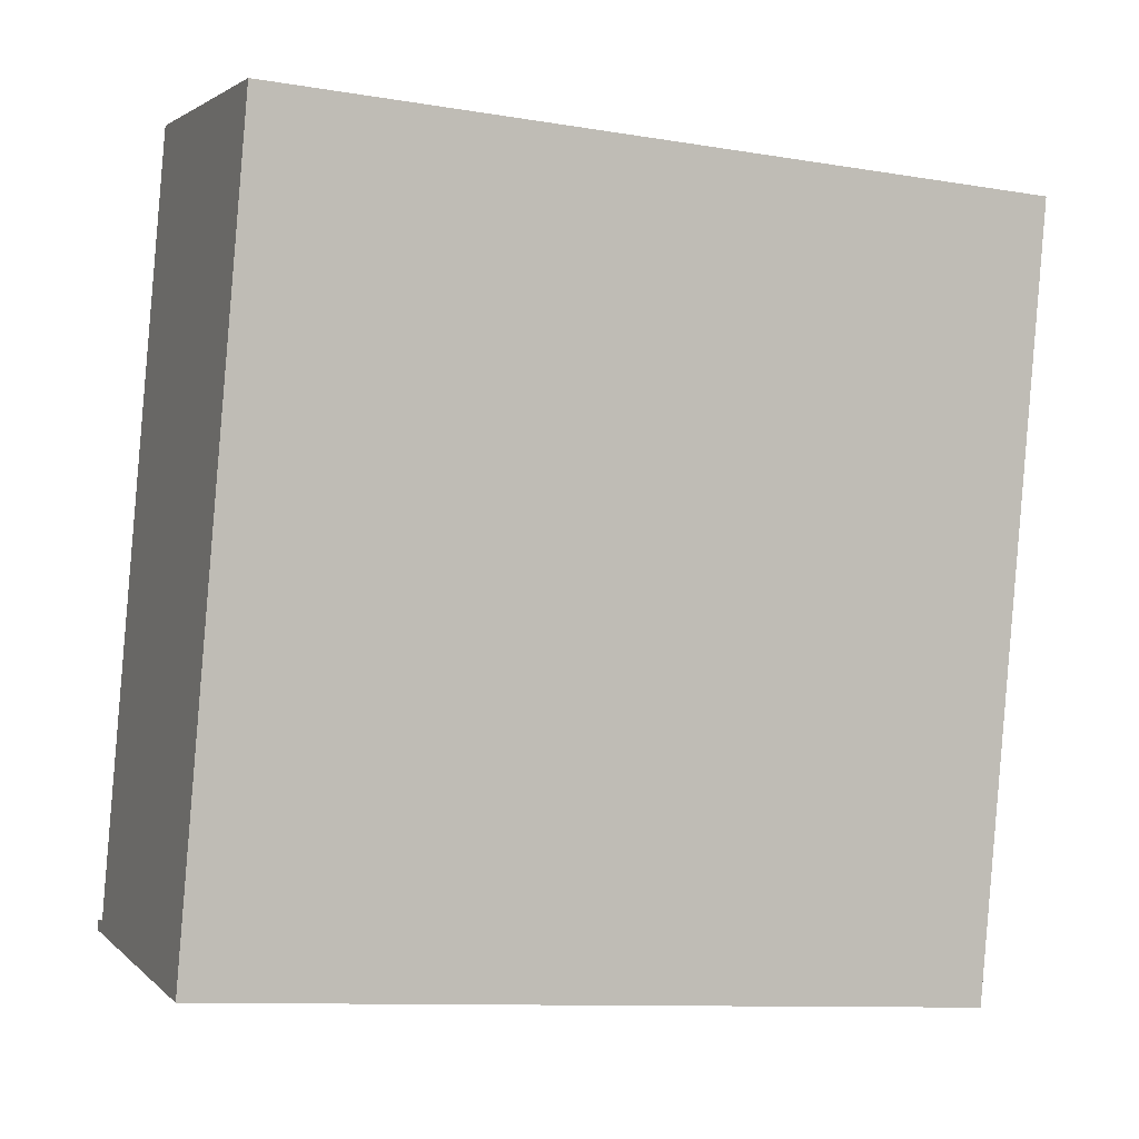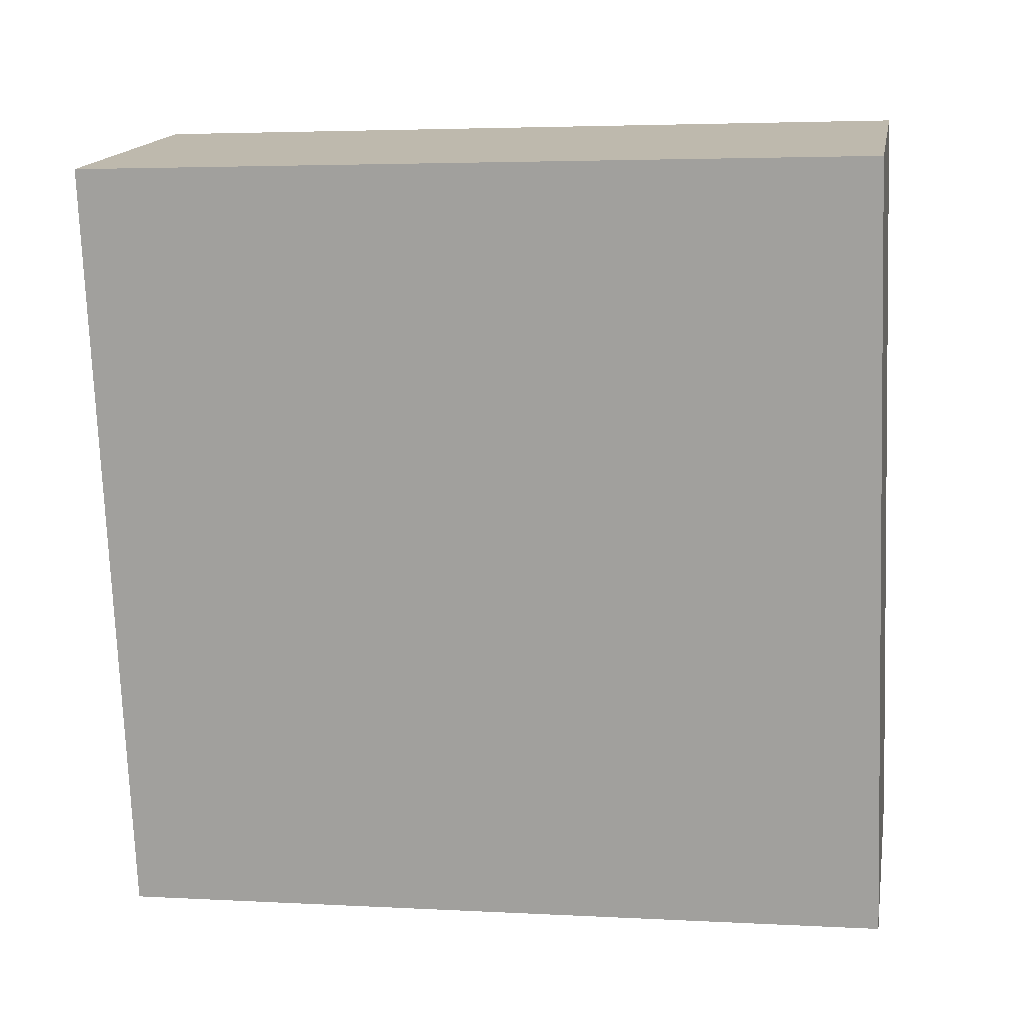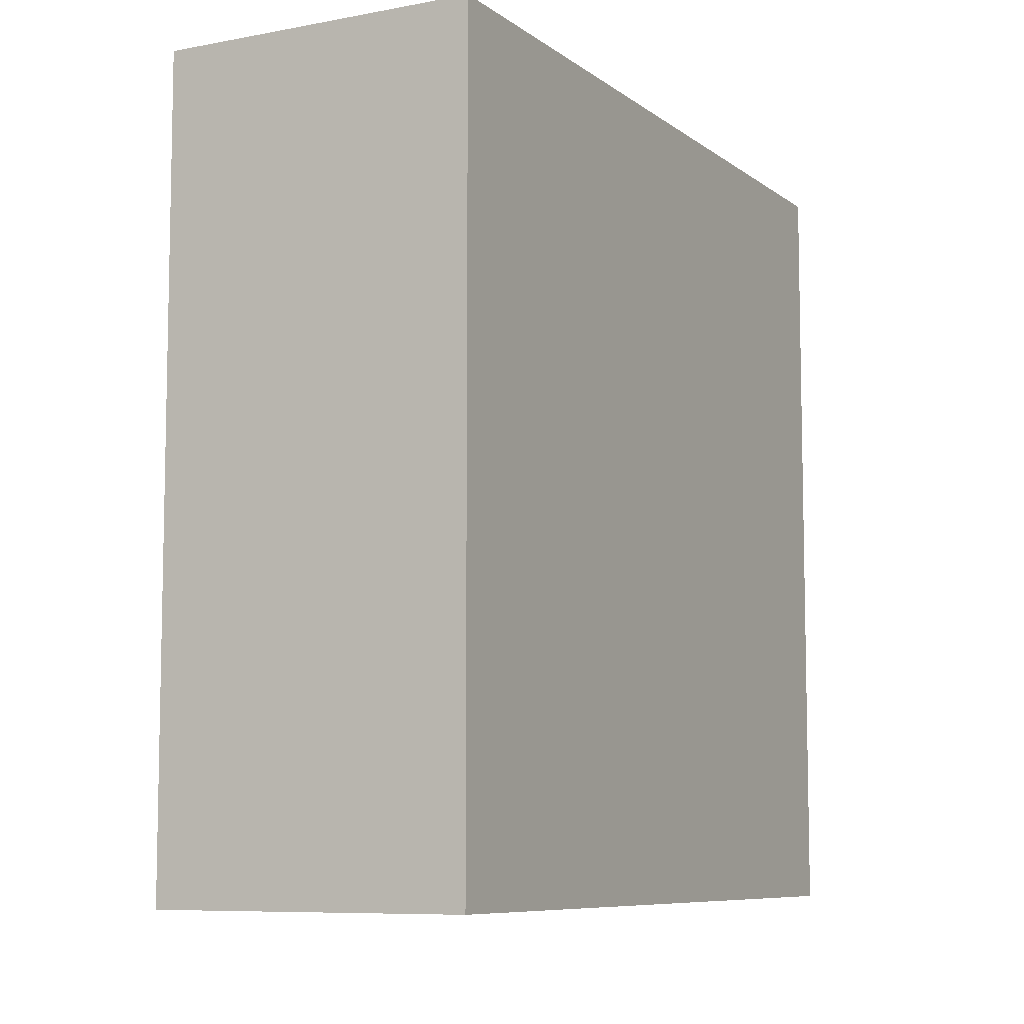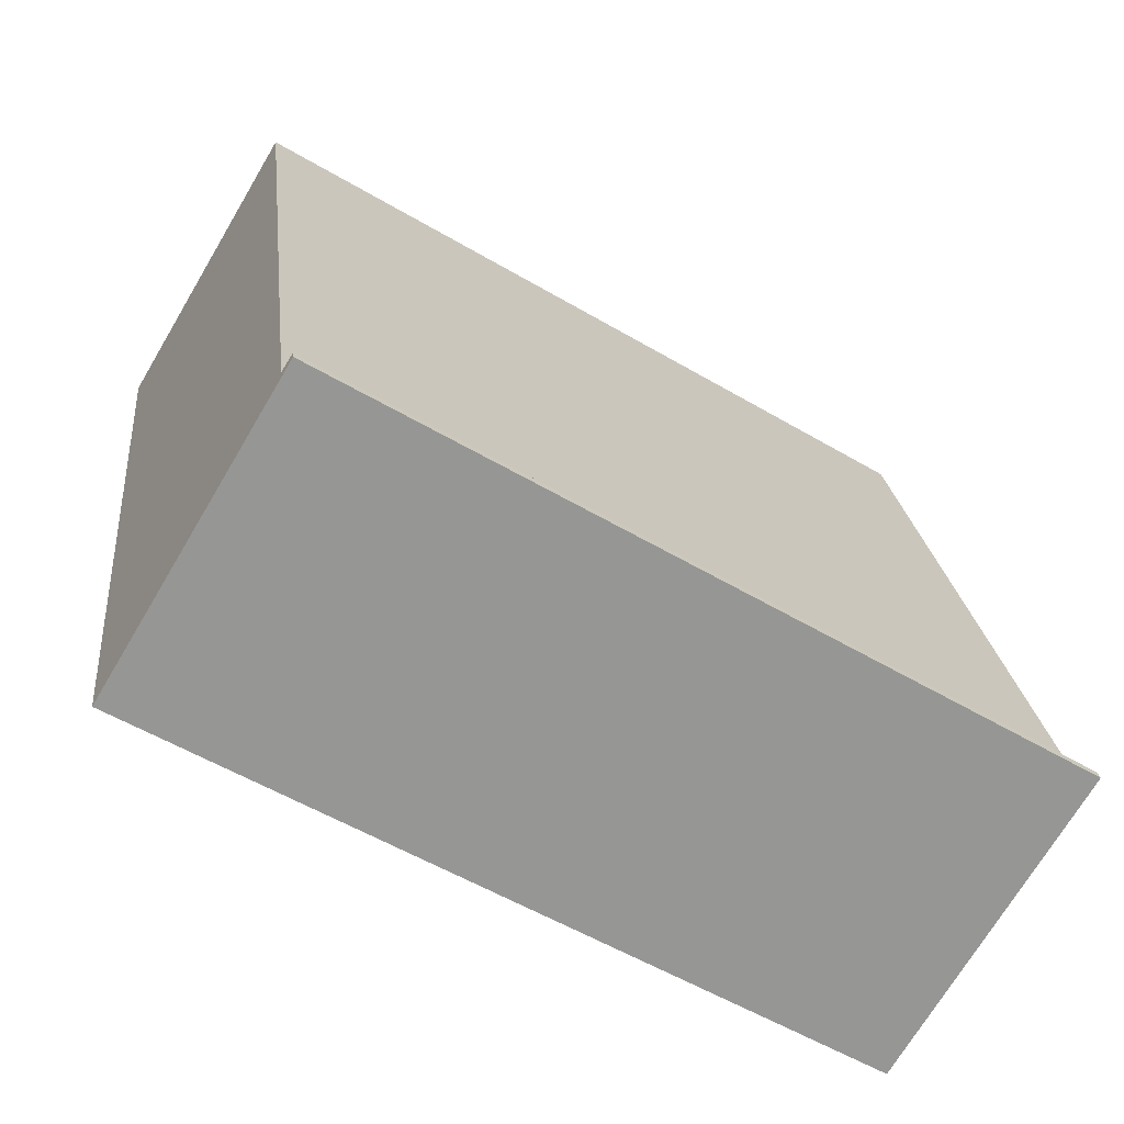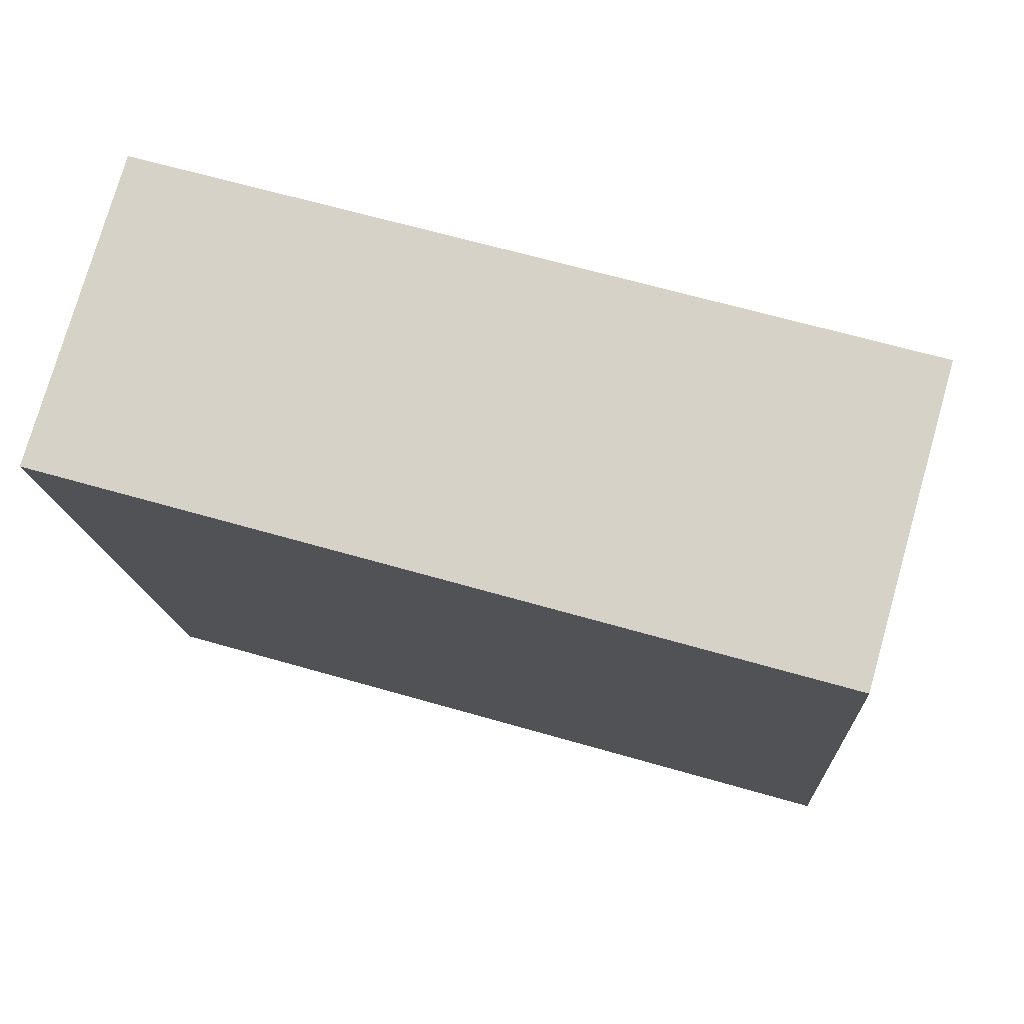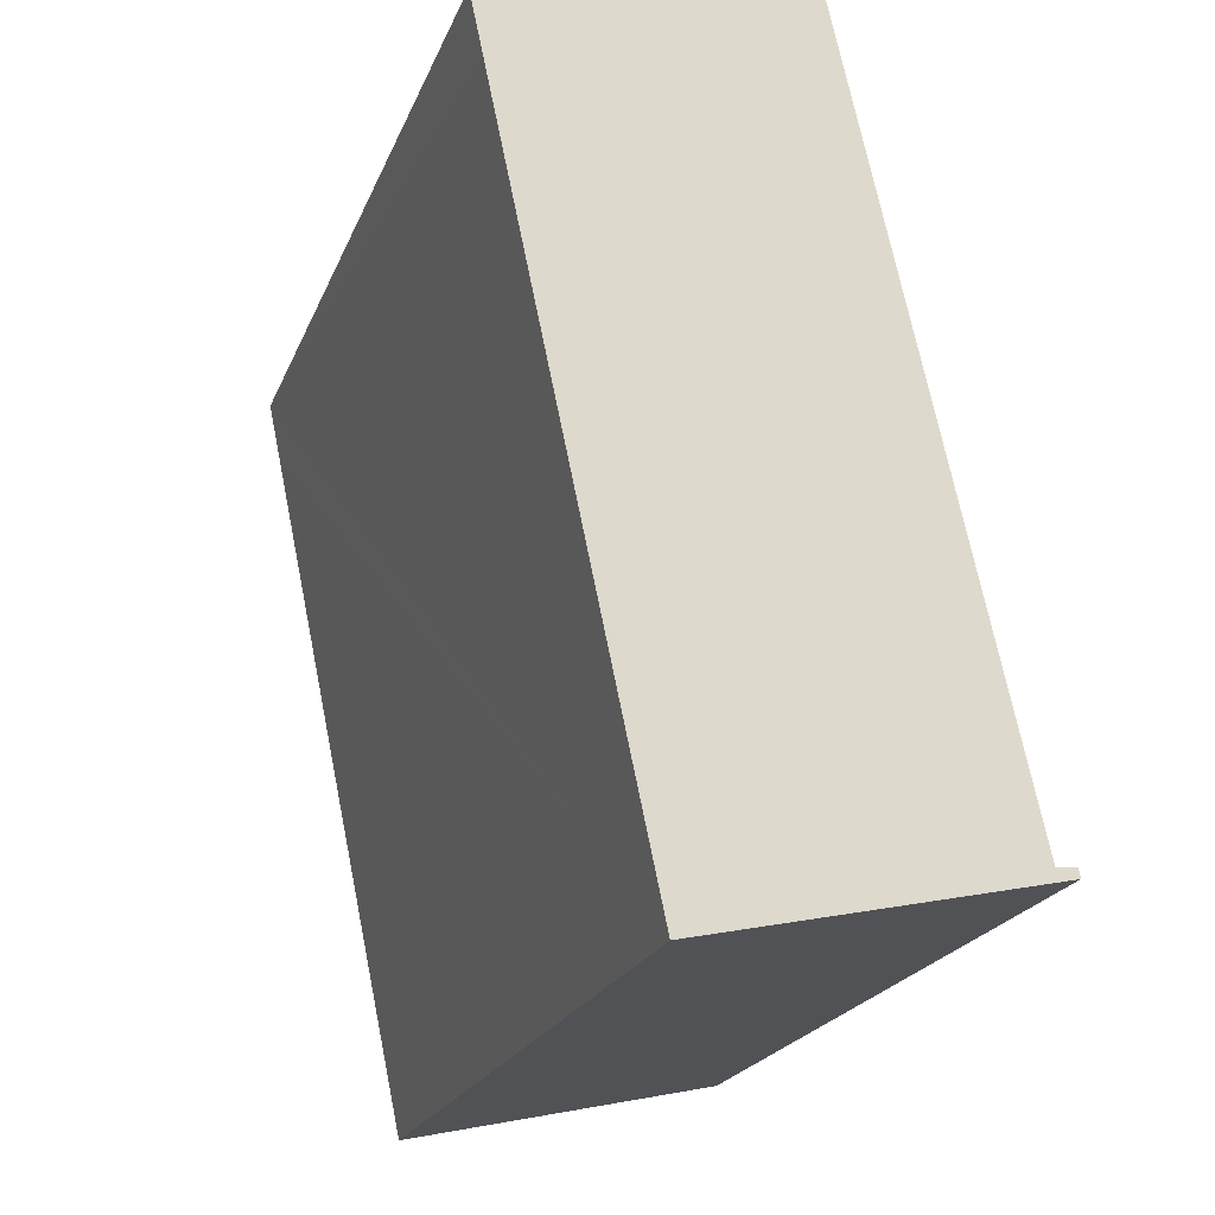
<metadata>
{"format":"obj","ext":"obj","renderer":"f3d","projection":"perspective","resolution":1024,"background":"white","views":[{"elev":-10.7,"azim":67.6,"up":"+Z"},{"elev":3.7,"azim":100.3,"up":"+Z"},{"elev":-8.0,"azim":40.2,"up":"+Y"},{"elev":-56.4,"azim":-121.6,"up":"+Z"},{"elev":63.9,"azim":106.3,"up":"+Z"},{"elev":-22.0,"azim":161.8,"up":"+Z"}]}
</metadata>
<code>
v  4.745 11.38 -1.077
v  0.304 11.38 0.109
v  5.511 11.38 2.52
v  0 11.38 6.965e-16
v  6.91 11.38 9.092
v  7.097 11.38 9.972
v  5.078 11.38 10.4
v  0.028 11.38 0.135
v  2.667 11.38 10.91
v  7.097 -6.106e-16 9.972
v  5.078 -6.369e-16 10.4
v  2.667 -6.683e-16 10.91
v  0.028 -8.266e-18 0.135
v  0.304 -6.674e-18 0.109
v  6.91 -5.567e-16 9.092
v  5.511 -1.543e-16 2.52
v  4.745 6.595e-17 -1.077
v  0 0 0
g defaultobject
f 1 2 3
f 2 1 4
f 3 2 5
f 5 2 6
f 6 2 7
f 2 4 8
f 9 7 2
f 7 10 6
f 10 7 9
f 10 9 11
f 11 9 12
f 13 2 8
f 2 13 14
f 10 5 6
f 5 10 3
f 3 10 1
f 1 10 15
f 1 15 16
f 1 16 17
f 17 4 1
f 4 17 18
f 18 8 4
f 8 18 13
f 14 9 2
f 9 14 12
f 17 14 18
f 14 17 16
f 14 16 12
f 12 16 15
f 12 15 11
f 11 15 10
f 13 18 14

</code>
